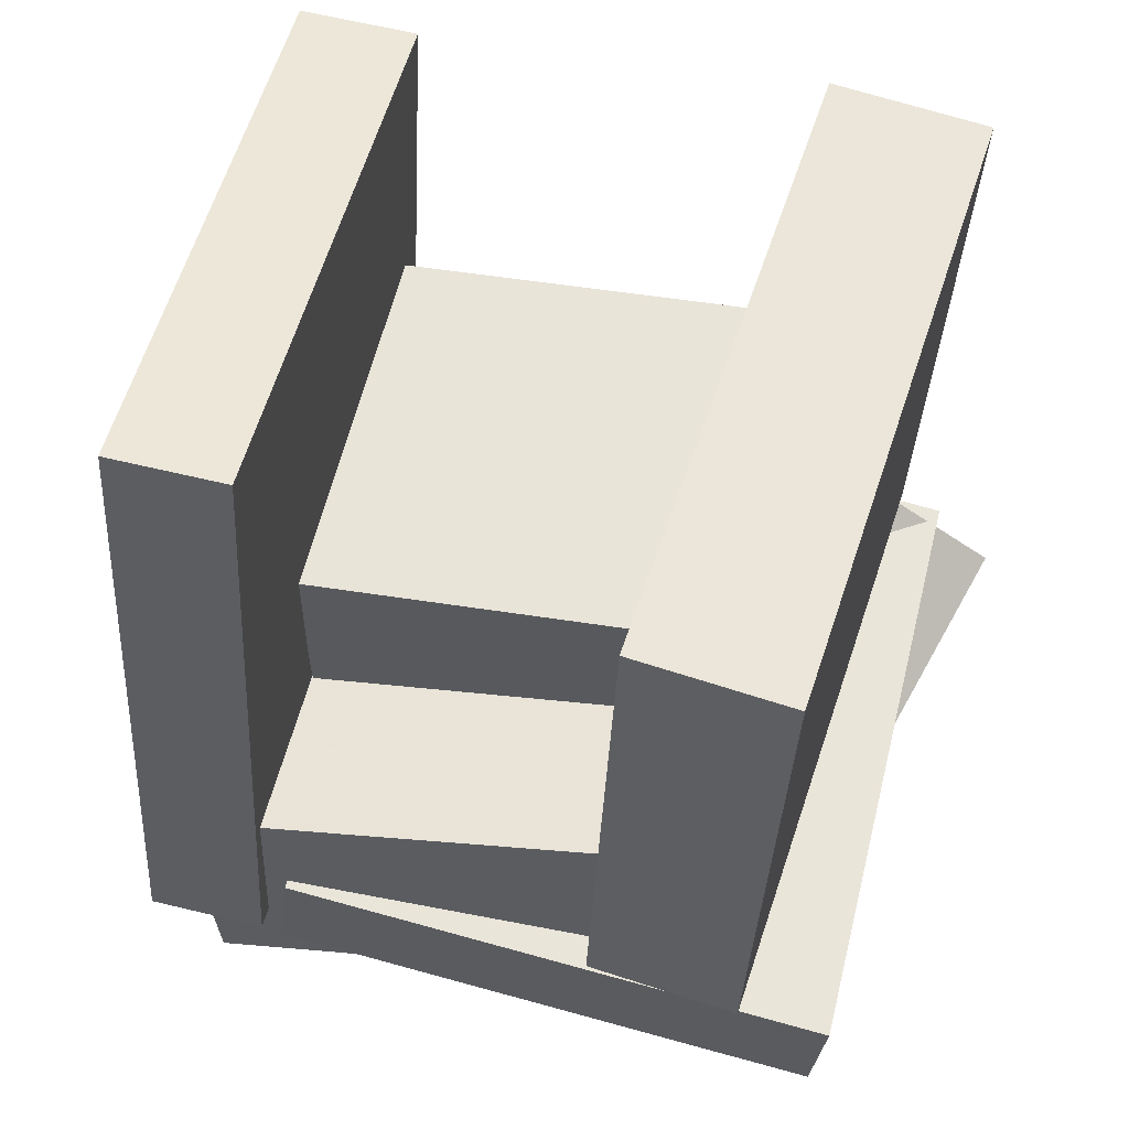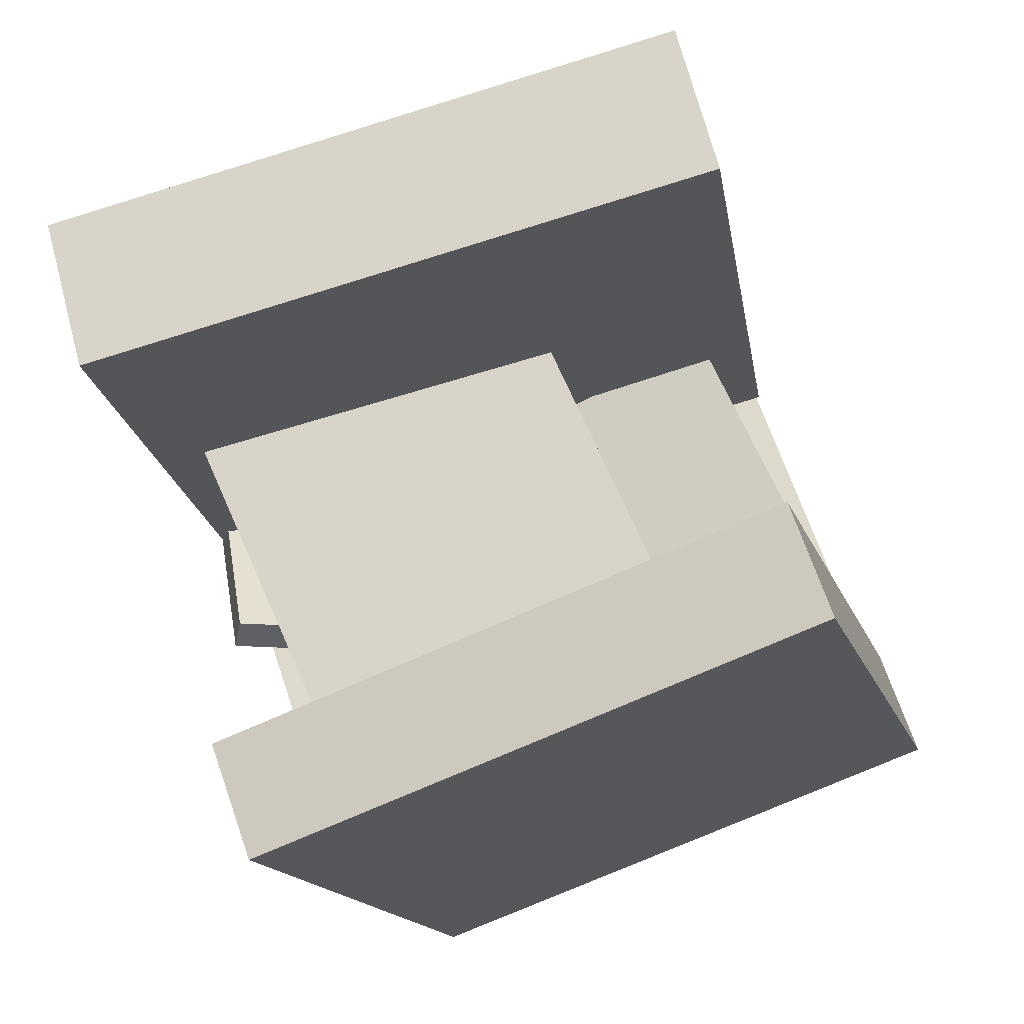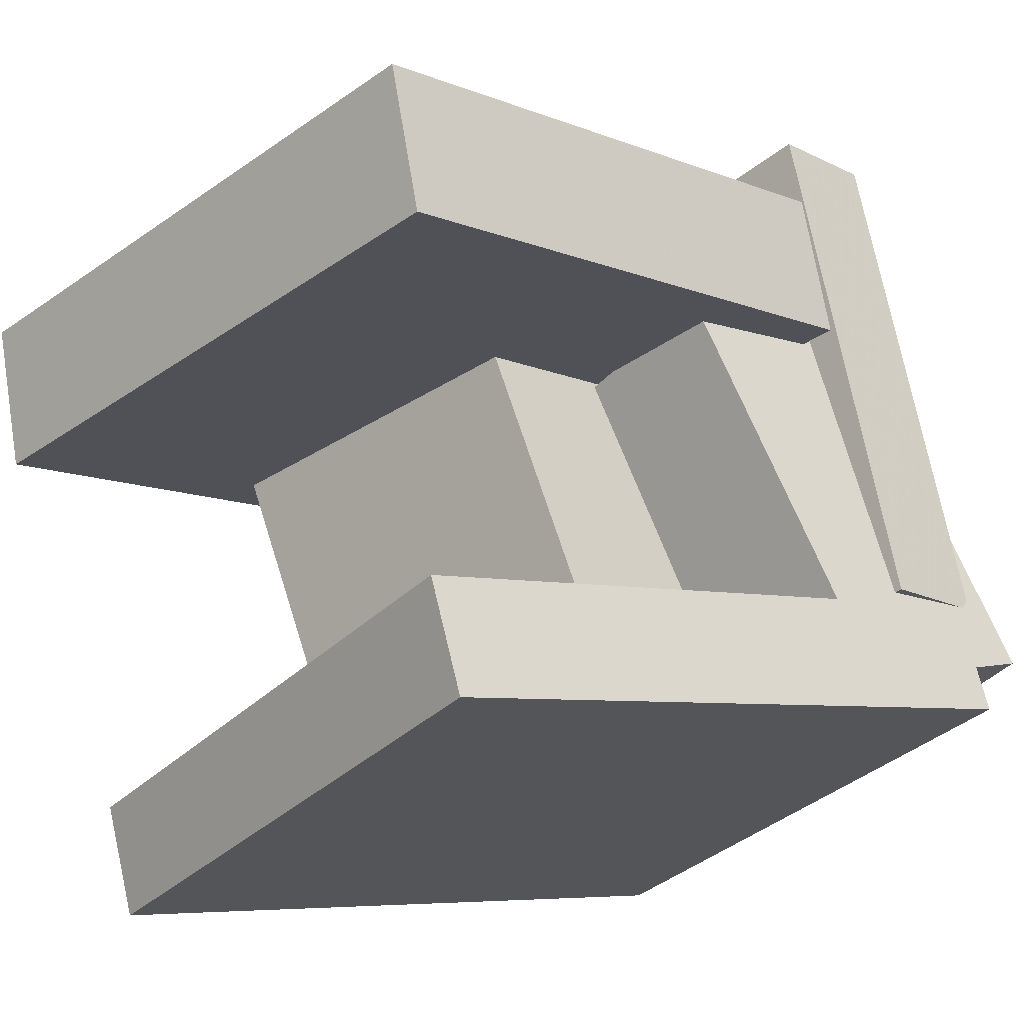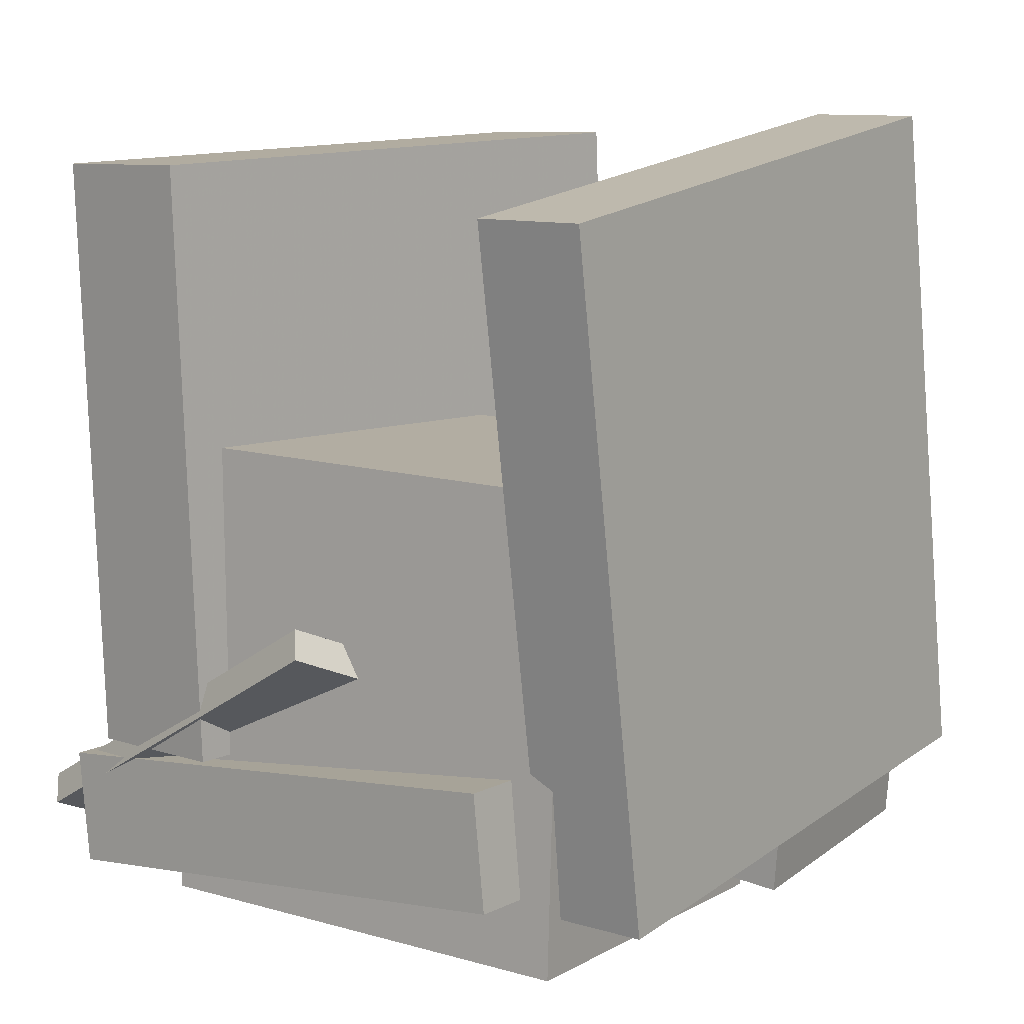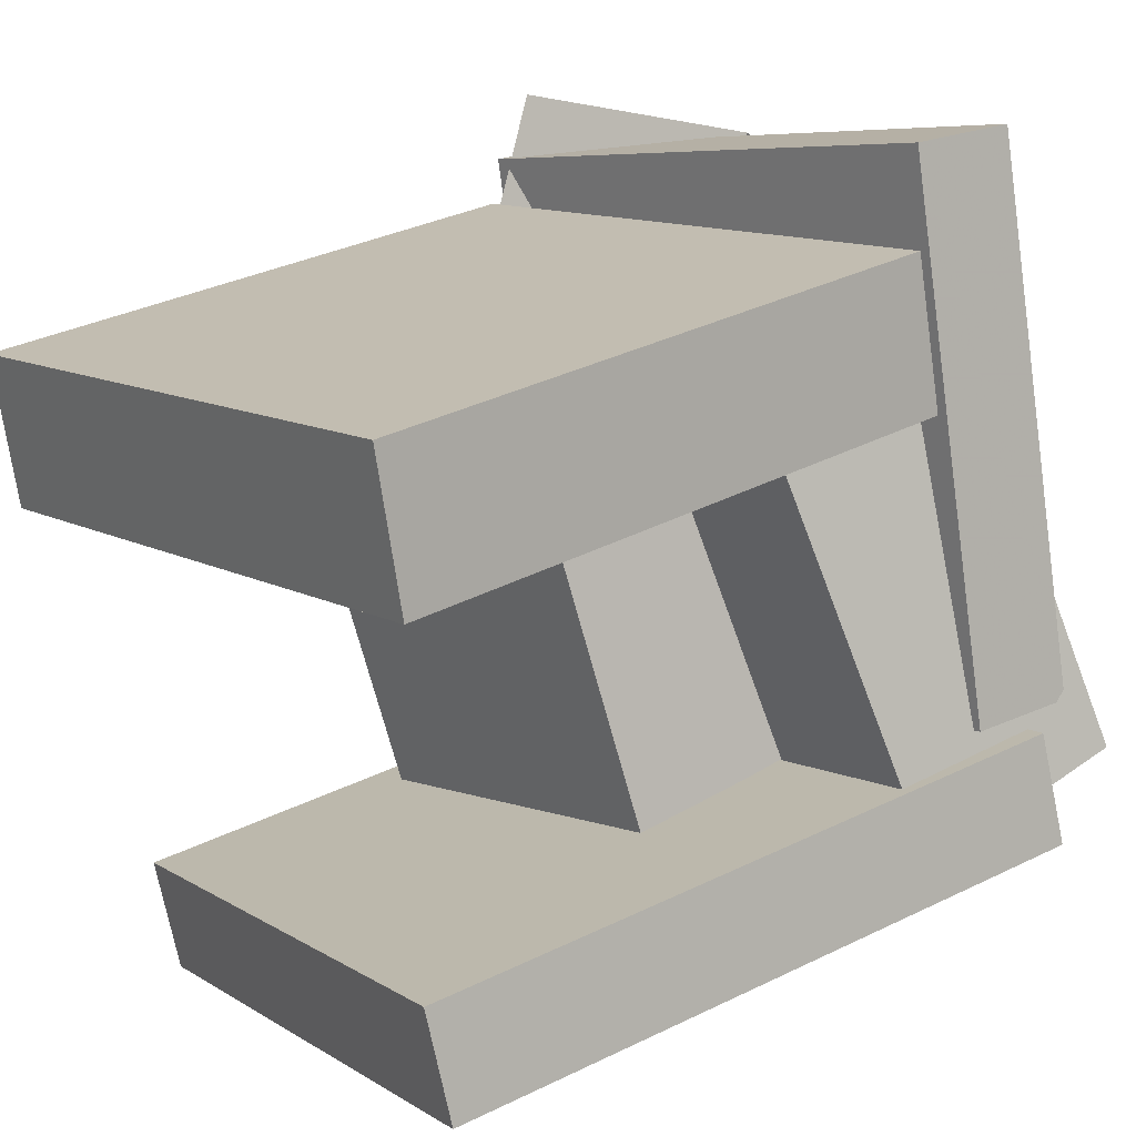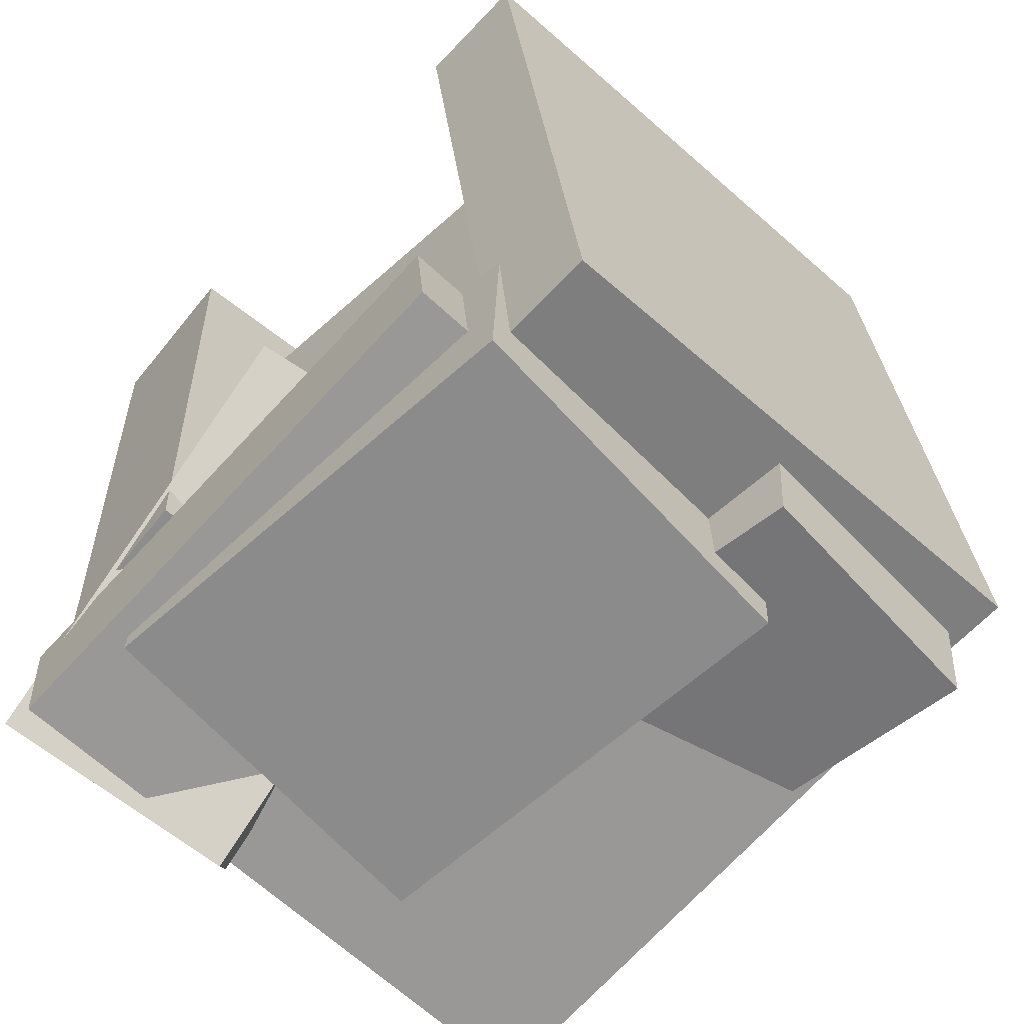
<metadata>
{"format":"obj","ext":"obj","renderer":"f3d","projection":"perspective","resolution":1024,"background":"white","views":[{"elev":58.1,"azim":-56.8,"up":"+Y"},{"elev":-16.5,"azim":-172.5,"up":"+Z"},{"elev":-7.8,"azim":-136.3,"up":"+Z"},{"elev":11.5,"azim":148.2,"up":"+Y"},{"elev":31.4,"azim":-130.6,"up":"+Z"},{"elev":-63.1,"azim":156.2,"up":"+Y"}]}
</metadata>
<code>
v -0.2447 -0.5474 -0.2465
v -0.01286 -0.5425 0.2764
v -0.2628 0.03744 -0.2439
v -0.031 0.04228 0.2791
v 0.178 -0.5334 -0.4341
v 0.4098 -0.5286 0.08891
v 0.1599 0.05139 -0.4314
v 0.3917 0.05623 0.09154
f 1.0 7.0 5.0
f 1.0 3.0 7.0
f 1.0 4.0 3.0
f 1.0 2.0 4.0
f 3.0 8.0 7.0
f 3.0 4.0 8.0
f 5.0 7.0 8.0
f 5.0 8.0 6.0
f 1.0 5.0 6.0
f 1.0 6.0 2.0
f 2.0 6.0 8.0
f 2.0 8.0 4.0
v -0.3406 -0.3318 0.208
v -0.291 -0.3389 0.3913
v -0.3276 0.4159 0.2332
v -0.2781 0.4089 0.4164
v 0.4152 -0.3381 0.003381
v 0.4648 -0.3451 0.1866
v 0.4282 0.4097 0.02851
v 0.4778 0.4027 0.2118
f 9.0 15.0 13.0
f 9.0 11.0 15.0
f 9.0 12.0 11.0
f 9.0 10.0 12.0
f 11.0 16.0 15.0
f 11.0 12.0 16.0
f 13.0 15.0 16.0
f 13.0 16.0 14.0
f 9.0 13.0 14.0
f 9.0 14.0 10.0
f 10.0 14.0 16.0
f 10.0 16.0 12.0
v 0.06933 -0.2605 -0.1417
v 0.1966 -0.5422 0.3185
v 0.3587 -0.1407 -0.1484
v 0.4859 -0.4225 0.3119
v 0.08198 -0.2923 -0.1647
v 0.2092 -0.5741 0.2955
v 0.3713 -0.1725 -0.1714
v 0.4986 -0.4543 0.2889
f 17.0 23.0 21.0
f 17.0 19.0 23.0
f 17.0 20.0 19.0
f 17.0 18.0 20.0
f 19.0 24.0 23.0
f 19.0 20.0 24.0
f 21.0 23.0 24.0
f 21.0 24.0 22.0
f 17.0 21.0 22.0
f 17.0 22.0 18.0
f 18.0 22.0 24.0
f 18.0 24.0 20.0
v -0.5438 -0.3767 -0.2978
v -0.4967 -0.3792 -0.1647
v -0.4417 0.4604 -0.3182
v -0.3946 0.4579 -0.1851
v 0.1142 -0.4627 -0.5323
v 0.1613 -0.4652 -0.3991
v 0.2163 0.3744 -0.5526
v 0.2634 0.3719 -0.4195
f 25.0 31.0 29.0
f 25.0 27.0 31.0
f 25.0 28.0 27.0
f 25.0 26.0 28.0
f 27.0 32.0 31.0
f 27.0 28.0 32.0
f 29.0 31.0 32.0
f 29.0 32.0 30.0
f 25.0 29.0 30.0
f 25.0 30.0 26.0
f 26.0 30.0 32.0
f 26.0 32.0 28.0
v -0.468 -0.449 -0.1623
v -0.2416 -0.526 0.4748
v -0.4641 -0.3052 -0.1463
v -0.2377 -0.3822 0.4908
v 0.2566 -0.4399 -0.4187
v 0.483 -0.5169 0.2183
v 0.2605 -0.2961 -0.4027
v 0.4869 -0.3731 0.2344
f 33.0 39.0 37.0
f 33.0 35.0 39.0
f 33.0 36.0 35.0
f 33.0 34.0 36.0
f 35.0 40.0 39.0
f 35.0 36.0 40.0
f 37.0 39.0 40.0
f 37.0 40.0 38.0
f 33.0 37.0 38.0
f 33.0 38.0 34.0
f 34.0 38.0 40.0
f 34.0 40.0 36.0
v -0.5042 -0.4927 -0.2315
v -0.2711 -0.4362 0.2602
v -0.5024 -0.1944 -0.2667
v -0.2694 -0.1379 0.2251
v -0.2053 -0.5109 -0.3711
v 0.02775 -0.4544 0.1207
v -0.2035 -0.2126 -0.4062
v 0.0295 -0.1561 0.08555
f 41.0 47.0 45.0
f 41.0 43.0 47.0
f 41.0 44.0 43.0
f 41.0 42.0 44.0
f 43.0 48.0 47.0
f 43.0 44.0 48.0
f 45.0 47.0 48.0
f 45.0 48.0 46.0
f 41.0 45.0 46.0
f 41.0 46.0 42.0
f 42.0 46.0 48.0
f 42.0 48.0 44.0

</code>
